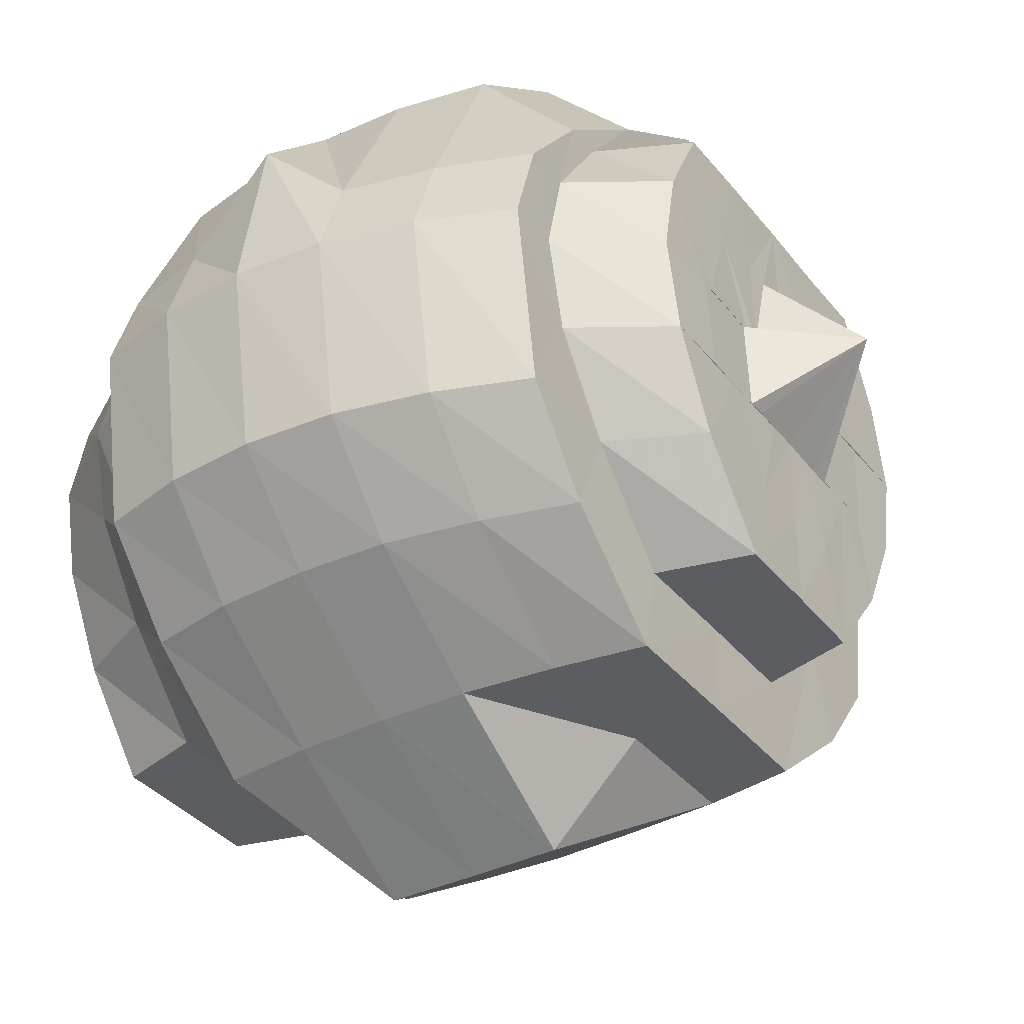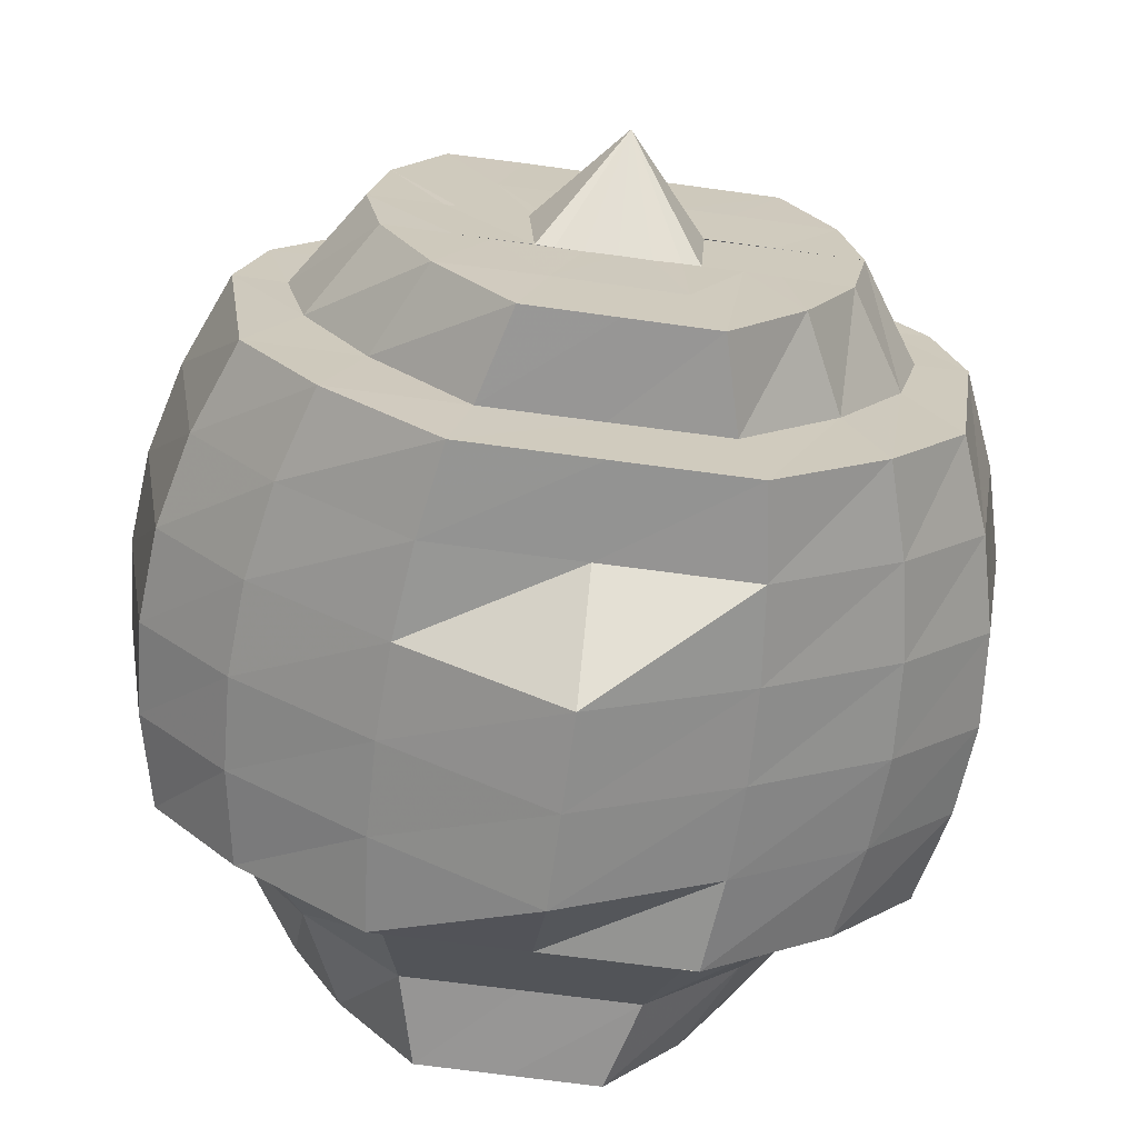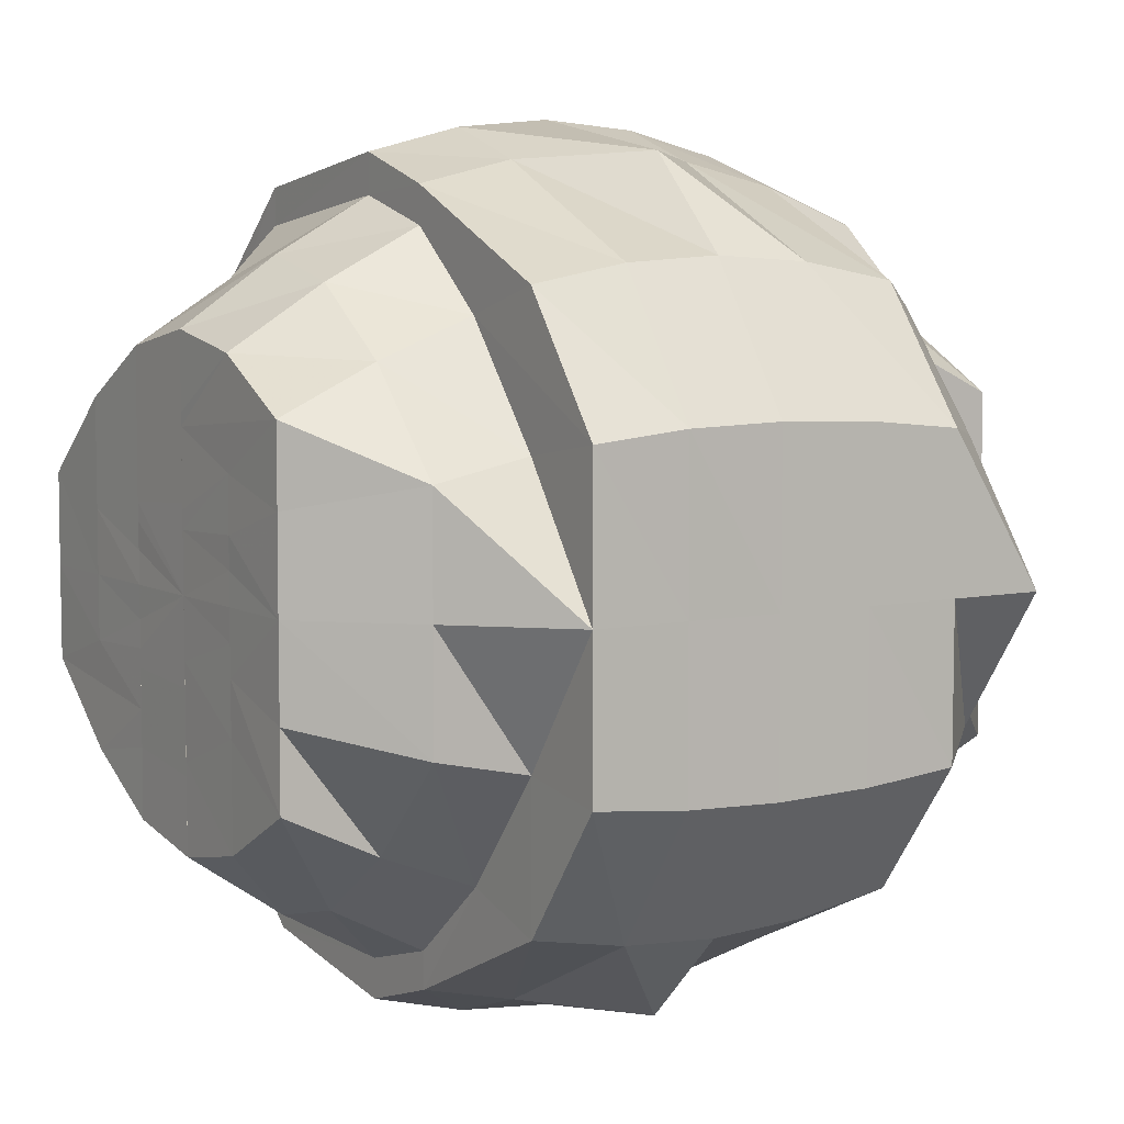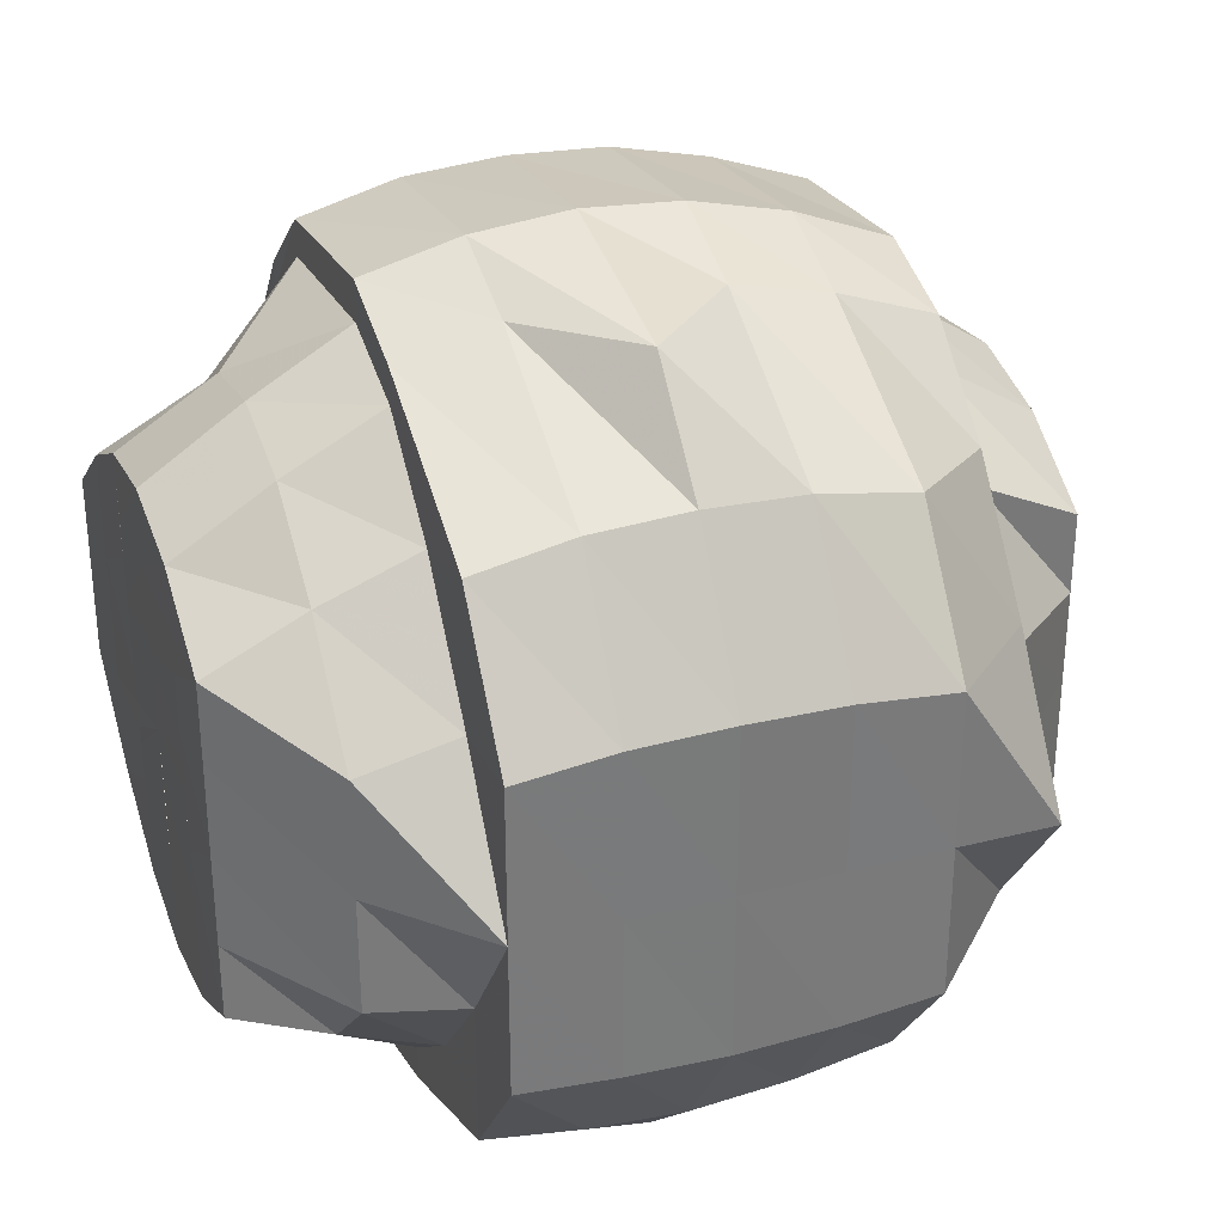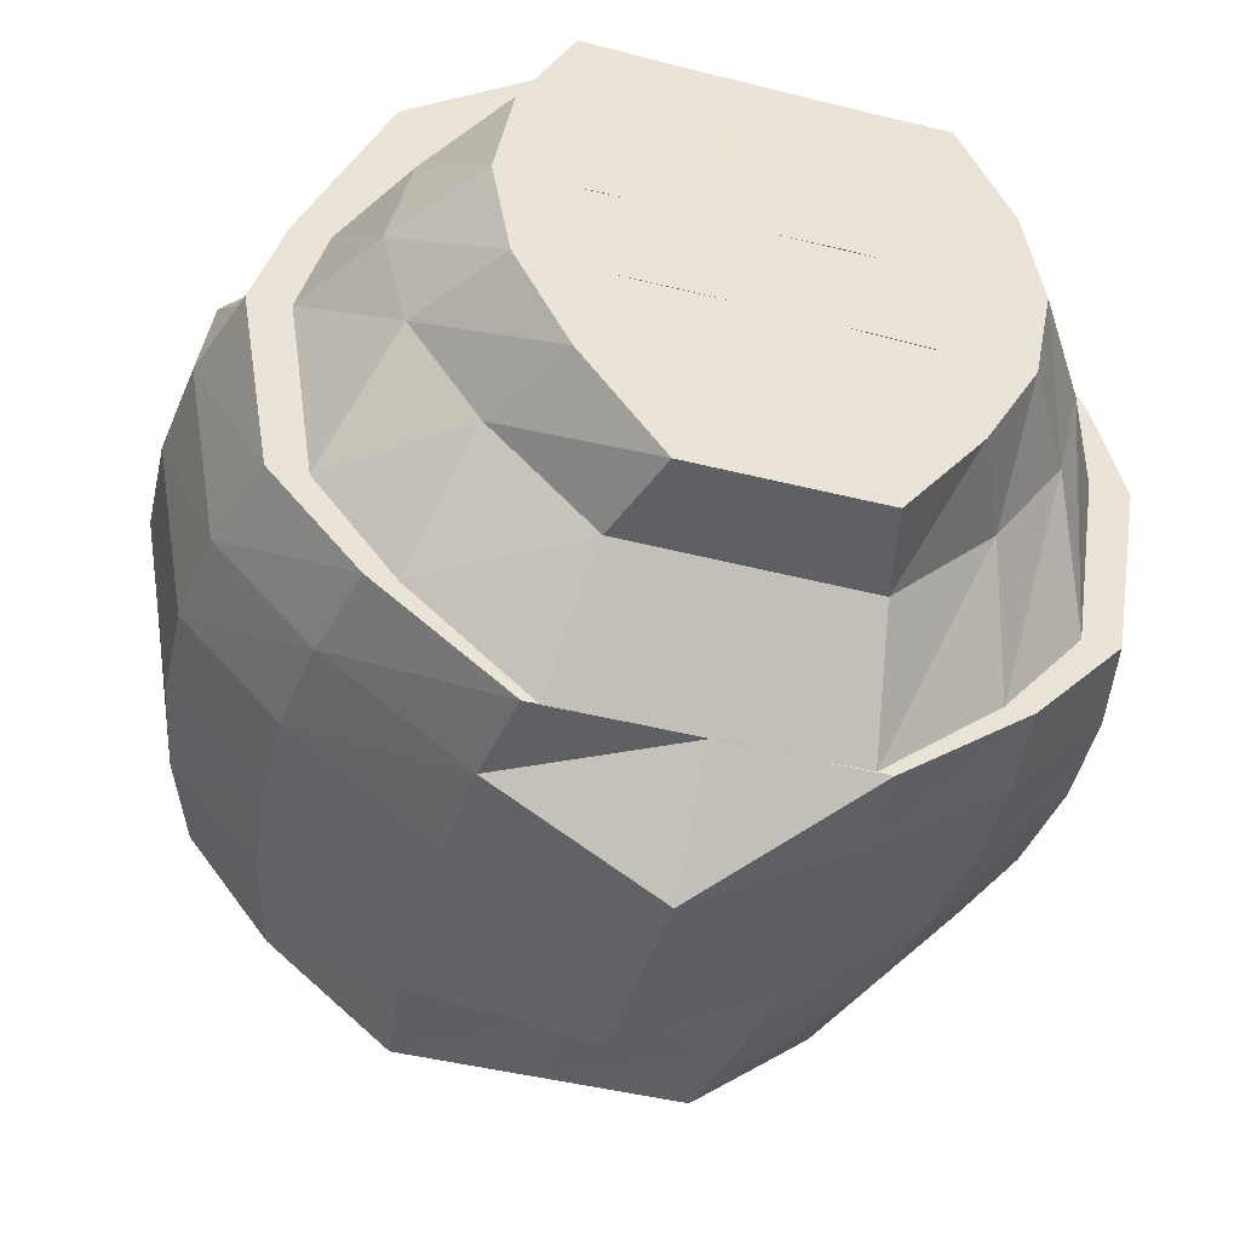
<metadata>
{"format":"obj","ext":"obj","renderer":"f3d","projection":"perspective","resolution":1024,"background":"white","views":[{"elev":-36.2,"azim":-147.0,"up":"+Y"},{"elev":-67.7,"azim":-97.8,"up":"+Y"},{"elev":6.5,"azim":148.0,"up":"+Z"},{"elev":32.4,"azim":160.5,"up":"+Z"},{"elev":-42.9,"azim":73.0,"up":"+Y"}]}
</metadata>
<code>
o 20748
v 2203 1856 7.138
v 2203 1856 7.141
v 2203 1856 7.138
v 2203 1856 7.135
v 2203 1856 7.138
v 2203 1856 7.131
v 2203 1856 7.12
v 2203 1856 7.128
v 2203 1856 7.128
v 2203 1856 7.132
v 2203 1856 7.126
v 2203 1856 7.12
v 2203 1856 7.122
v 2203 1856 7.115
v 2203 1856 7.113
v 2203 1856 7.109
v 2203 1856 7.106
v 2203 1856 7.115
v 2203 1856 7.12
v 2203 1856 7.128
v 2203 1856 7.101
v 2203 1856 7.103
v 2203 1856 7.112
v 2203 1856 7.126
v 2203 1856 7.112
v 2203 1856 7.124
v 2203 1856 7.1
v 2203 1856 7.109
v 2203 1856 7.112
v 2203 1856 7.124
v 2203 1856 7.096
v 2203 1856 7.097
v 2203 1856 7.1
v 2203 1856 7.094
v 2203 1856 7.097
v 2203 1856 7.103
v 2203 1856 7.107
v 2203 1856 7.107
v 2203 1856 7.109
v 2203 1856 7.1
v 2203 1856 7.109
v 2203 1856 7.112
v 2203 1856 7.122
v 2203 1856 7.109
v 2203 1856 7.115
v 2203 1856 7.121
v 2203 1856 7.115
v 2203 1856 7.124
v 2203 1856 7.122
v 2203 1856 7.126
v 2203 1856 7.122
v 2203 1856 7.129
v 2203 1856 7.12
v 2203 1856 7.13
v 2203 1856 7.126
v 2203 1856 7.128
v 2203 1856 7.131
v 2203 1856 7.138
v 2203 1856 7.132
v 2203 1856 7.138
v 2203 1856 7.128
v 2203 1856 7.135
v 2203 1856 7.138
v 2203 1856 7.148
v 2203 1856 7.138
v 2203 1856 7.138
v 2203 1856 7.145
v 2203 1856 7.148
v 2203 1856 7.141
v 2203 1856 7.144
v 2203 1856 7.15
v 2203 1856 7.146
v 2203 1856 7.147
v 2203 1856 7.155
v 2203 1856 7.154
v 2203 1856 7.156
v 2203 1856 7.161
v 2203 1856 7.161
v 2203 1856 7.163
v 2203 1856 7.167
v 2203 1856 7.15
v 2203 1856 7.17
v 2203 1856 7.173
v 2203 1856 7.161
v 2203 1856 7.154
v 2203 1856 7.167
v 2203 1856 7.175
v 2203 1856 7.173
v 2203 1856 7.176
v 2203 1856 7.167
v 2203 1856 7.176
v 2203 1856 7.18
v 2203 1856 7.164
v 2203 1856 7.154
v 2203 1856 7.167
v 2203 1856 7.138
v 2203 1856 7.152
v 2203 1856 7.161
v 2203 1856 7.152
v 2203 1856 7.154
v 2203 1856 7.15
v 2203 1856 7.156
v 2203 1856 7.138
v 2203 1856 7.152
v 2203 1856 7.15
v 2203 1856 7.146
v 2203 1856 7.144
v 2203 1856 7.148
v 2203 1856 7.145
v 2203 1856 7.138
v 2203 1856 7.138
v 2203 1856 7.124
v 2203 1856 7.122
v 2203 1856 7.138
v 2203 1856 7.109
v 2203 1856 7.122
v 2203 1856 7.121
v 2203 1856 7.138
v 2203 1856 7.138
v 2203 1856 7.154
v 2203 1856 7.122
v 2203 1856 7.109
v 2203 1856 7.122
v 2203 1856 7.106
v 2203 1856 7.121
v 2203 1856 7.096
v 2203 1856 7.107
v 2203 1856 7.093
v 2203 1856 7.097
v 2203 1856 7.094
v 2203 1856 7.096
v 2203 1856 7.097
v 2203 1856 7.106
v 2203 1856 7.107
v 2203 1856 7.109
v 2203 1856 7.1
v 2203 1856 7.121
v 2203 1856 7.122
v 2203 1856 7.121
v 2203 1856 7.121
v 2203 1856 7.138
v 2203 1856 7.138
v 2203 1856 7.138
v 2203 1856 7.138
v 2203 1856 7.155
v 2203 1856 7.155
v 2203 1856 7.155
v 2203 1856 7.154
v 2203 1856 7.169
v 2203 1856 7.152
v 2203 1856 7.138
v 2203 1856 7.128
v 2203 1856 7.167
v 2203 1856 7.154
v 2203 1856 7.148
v 2203 1856 7.164
v 2203 1856 7.176
v 2203 1856 7.167
v 2203 1856 7.176
v 2203 1856 7.182
v 2203 1856 7.179
v 2203 1856 7.179
v 2203 1856 7.169
v 2203 1856 7.18
v 2203 1856 7.167
v 2203 1856 7.176
v 2203 1856 7.17
v 2203 1856 7.155
v 2203 1856 7.155
v 2203 1856 7.169
v 2203 1856 7.138
v 2203 1856 7.155
v 2203 1856 7.138
v 2203 1856 7.121
v 2203 1856 7.138
v 2203 1856 7.124
v 2203 1856 7.138
v 2203 1856 7.122
v 2203 1856 7.109
v 2203 1856 7.124
v 2203 1856 7.154
v 2203 1856 7.138
v 2203 1856 7.1
v 2203 1856 7.112
v 2203 1856 7.103
v 2203 1856 7.096
v 2203 1856 7.101
v 2203 1856 7.1
v 2203 1856 7.103
v 2203 1856 7.109
v 2203 1856 7.112
v 2203 1856 7.122
v 2203 1856 7.124
v 2203 1856 7.126
v 2203 1856 7.138
v 2203 1856 7.126
v 2203 1856 7.15
v 2203 1856 7.138
v 2203 1856 7.138
v 2203 1856 7.138
v 2203 1856 7.124
v 2203 1856 7.152
v 2203 1856 7.154
v 2203 1856 7.164
v 2203 1856 7.152
v 2203 1856 7.167
v 2203 1856 7.164
v 2203 1856 7.169
v 2203 1856 7.173
v 2203 1856 7.17
v 2203 1856 7.176
v 2203 1856 7.179
v 2203 1856 7.167
v 2203 1856 7.154
v 2203 1856 7.18
v 2203 1856 7.176
v 2203 1856 7.183
v 2203 1856 7.182
v 2203 1856 7.179
v 2203 1856 7.18
v 2203 1856 7.176
v 2203 1856 7.167
v 2203 1856 7.152
v 2203 1856 7.164
v 2203 1856 7.138
v 2203 1856 7.15
v 2203 1856 7.126
v 2203 1856 7.124
v 2203 1856 7.138
v 2203 1856 7.173
v 2203 1856 7.161
v 2203 1856 7.148
v 2203 1856 7.156
v 2203 1856 7.148
v 2203 1856 7.138
v 2203 1856 7.145
v 2203 1856 7.148
v 2203 1856 7.156
v 2203 1856 7.138
v 2203 1856 7.128
v 2203 1856 7.135
v 2203 1856 7.131
v 2203 1856 7.132
v 2203 1856 7.138
v 2203 1856 7.126
v 2203 1856 7.13
v 2203 1856 7.132
v 2203 1856 7.141
v 2203 1856 7.13
v 2203 1856 7.132
v 2203 1856 7.12
v 2203 1856 7.122
v 2203 1856 7.13
v 2203 1856 7.129
v 2203 1856 7.138
v 2203 1856 7.147
v 2203 1856 7.146
v 2203 1856 7.115
v 2203 1856 7.115
v 2203 1856 7.121
v 2203 1856 7.109
v 2203 1856 7.113
v 2203 1856 7.106
v 2203 1856 7.122
v 2203 1856 7.13
v 2203 1856 7.129
v 2203 1856 7.115
v 2203 1856 7.138
v 2203 1856 7.129
v 2203 1856 7.146
v 2203 1856 7.147
v 2203 1856 7.109
v 2203 1856 7.12
v 2203 1856 7.115
v 2203 1856 7.126
v 2203 1856 7.128
v 2203 1856 7.138
v 2203 1856 7.128
v 2203 1856 7.148
v 2203 1856 7.138
v 2203 1856 7.138
v 2203 1856 7.124
v 2203 1856 7.131
v 2203 1856 7.135
v 2203 1856 7.138
v 2203 1856 7.138
v 2203 1856 7.152
v 2203 1856 7.15
v 2203 1856 7.138
v 2203 1856 7.128
v 2203 1856 7.164
v 2203 1856 7.161
v 2203 1856 7.148
v 2203 1856 7.145
v 2203 1856 7.156
v 2203 1856 7.148
v 2203 1856 7.15
v 2203 1856 7.138
v 2203 1856 7.138
v 2203 1856 7.126
v 2203 1856 7.15
v 2203 1856 7.144
v 2203 1856 7.154
v 2203 1856 7.141
v 2203 1856 7.147
v 2203 1856 7.132
v 2203 1856 7.155
v 2203 1856 7.161
v 2203 1856 7.163
v 2203 1856 7.167
v 2203 1856 7.17
v 2203 1856 7.161
v 2203 1856 7.154
v 2203 1856 7.175
v 2203 1856 7.167
v 2203 1856 7.156
v 2203 1856 7.15
v 2203 1856 7.144
f 1 2 3
f 4 1 3
f 1 5 2
f 6 5 1
f 7 8 6
f 6 9 5
f 10 4 3
f 10 11 4
f 11 12 6
f 13 11 10
f 13 14 11
f 14 12 11
f 15 14 13
f 14 16 12
f 15 17 14
f 17 16 14
f 16 18 12
f 19 18 20
f 17 21 16
f 16 22 18
f 21 22 16
f 22 23 18
f 18 23 24
f 18 24 9
f 25 26 24
f 9 24 5
f 22 27 23
f 27 28 23
f 29 28 30
f 31 27 22
f 21 31 22
f 27 32 28
f 33 31 21
f 31 34 27
f 34 32 27
f 33 35 31
f 35 34 31
f 36 33 21
f 37 35 33
f 36 21 17
f 32 38 28
f 39 40 36
f 41 36 17
f 41 17 15
f 42 36 41
f 43 39 42
f 42 44 36
f 45 41 15
f 45 15 46
f 47 42 41
f 47 41 45
f 48 42 47
f 48 49 42
f 50 48 47
f 51 45 46
f 51 46 52
f 53 47 45
f 53 45 51
f 50 47 53
f 54 51 52
f 55 53 51
f 54 52 3
f 56 53 55
f 56 50 53
f 57 56 55
f 58 50 56
f 57 55 59
f 59 54 3
f 60 61 57
f 62 57 59
f 62 59 3
f 63 57 62
f 64 60 63
f 63 65 57
f 66 63 62
f 66 62 3
f 67 63 66
f 67 68 63
f 69 67 66
f 69 66 3
f 70 69 3
f 71 67 69
f 72 70 3
f 73 72 3
f 73 74 72
f 74 75 72
f 71 76 67
f 76 68 67
f 77 76 71
f 76 78 68
f 79 77 75
f 74 79 75
f 77 80 76
f 80 78 76
f 78 81 68
f 82 80 77
f 79 82 77
f 80 83 78
f 84 79 74
f 85 84 74
f 86 82 79
f 84 86 79
f 82 87 80
f 87 83 80
f 86 88 82
f 88 87 82
f 88 89 87
f 90 91 88
f 89 92 87
f 87 92 83
f 93 88 86
f 94 90 93
f 93 95 88
f 96 94 97
f 98 93 86
f 98 86 84
f 99 93 98
f 99 100 93
f 101 99 98
f 102 98 84
f 101 98 102
f 102 84 85
f 103 104 101
f 105 102 85
f 105 85 106
f 107 105 106
f 108 102 105
f 108 101 102
f 109 105 107
f 109 108 105
f 2 109 107
f 2 107 3
f 5 109 2
f 5 108 109
f 110 101 108
f 5 110 108
f 24 110 5
f 110 111 101
f 24 112 110
f 112 111 110
f 112 113 114
f 115 116 112
f 117 118 111
f 119 118 120
f 121 117 119
f 122 38 121
f 38 117 123
f 38 124 117
f 117 125 118
f 124 125 117
f 126 124 38
f 32 126 38
f 124 127 125
f 128 126 32
f 34 128 32
f 126 129 124
f 129 127 124
f 128 130 126
f 130 129 126
f 131 128 34
f 35 131 34
f 132 130 128
f 131 132 128
f 133 131 35
f 134 132 131
f 133 134 131
f 37 133 35
f 135 37 136
f 137 134 133
f 138 139 135
f 139 37 44
f 140 133 37
f 139 140 37
f 140 137 133
f 141 140 139
f 142 137 140
f 141 142 140
f 143 141 139
f 143 139 49
f 144 143 49
f 145 141 143
f 146 142 141
f 145 146 141
f 147 145 143
f 147 143 144
f 148 147 144
f 149 147 148
f 144 48 50
f 58 144 50
f 150 144 58
f 151 58 152
f 153 154 150
f 155 81 151
f 81 150 58
f 81 58 65
f 156 150 81
f 157 153 156
f 156 158 150
f 78 156 81
f 83 156 78
f 83 159 156
f 92 159 83
f 92 160 159
f 160 161 159
f 162 160 92
f 89 162 92
f 163 162 89
f 162 164 160
f 165 163 166
f 163 167 162
f 167 164 162
f 120 168 165
f 168 163 95
f 169 167 163
f 168 169 163
f 167 170 164
f 118 168 100
f 118 171 168
f 171 169 168
f 125 171 118
f 169 172 167
f 172 170 167
f 171 173 169
f 173 172 169
f 125 174 171
f 174 173 171
f 127 174 125
f 173 175 172
f 176 177 175
f 174 178 173
f 178 175 173
f 127 179 174
f 179 178 174
f 178 180 175
f 175 181 172
f 172 181 170
f 175 182 181
f 183 179 127
f 129 183 127
f 179 184 178
f 184 180 178
f 183 185 179
f 185 184 179
f 186 183 129
f 130 186 129
f 187 185 183
f 186 187 183
f 188 186 130
f 132 188 130
f 189 187 186
f 188 189 186
f 190 188 132
f 134 190 132
f 191 189 188
f 190 191 188
f 192 190 134
f 193 191 190
f 192 193 190
f 137 192 134
f 193 194 191
f 195 196 193
f 197 195 198
f 199 198 192
f 199 192 137
f 200 201 192
f 202 200 199
f 142 199 137
f 203 199 142
f 204 202 203
f 203 205 199
f 146 203 142
f 206 203 146
f 206 207 203
f 208 206 146
f 208 146 145
f 209 207 206
f 210 208 145
f 210 145 147
f 149 210 147
f 211 206 208
f 211 209 206
f 212 208 210
f 212 211 208
f 213 149 214
f 215 212 210
f 215 210 149
f 216 161 213
f 161 215 149
f 161 149 158
f 217 215 161
f 160 217 161
f 164 217 160
f 217 218 215
f 218 212 215
f 164 219 217
f 219 218 217
f 170 219 164
f 218 220 212
f 220 211 212
f 219 221 218
f 221 220 218
f 170 222 219
f 222 221 219
f 181 222 170
f 181 223 222
f 182 223 181
f 222 224 221
f 223 224 222
f 182 225 223
f 223 226 224
f 227 225 182
f 228 227 229
f 224 230 221
f 221 230 220
f 226 231 224
f 224 231 230
f 232 233 231
f 226 234 231
f 235 234 226
f 225 235 226
f 235 236 234
f 237 236 238
f 235 239 236
f 240 235 225
f 227 240 225
f 241 239 235
f 240 242 235
f 242 241 235
f 243 241 242
f 241 244 239
f 243 244 241
f 245 243 242
f 245 242 240
f 246 247 245
f 239 244 248
f 249 244 250
f 251 245 240
f 251 240 227
f 252 245 251
f 252 253 245
f 254 255 253
f 256 255 257
f 258 251 227
f 258 227 180
f 184 258 180
f 259 252 251
f 259 251 258
f 260 252 259
f 261 258 184
f 261 259 258
f 185 261 184
f 262 260 259
f 262 259 261
f 263 261 185
f 263 262 261
f 187 263 185
f 264 260 262
f 264 265 260
f 265 266 260
f 267 264 262
f 267 262 263
f 265 268 269
f 270 268 271
f 272 263 187
f 272 267 263
f 189 272 187
f 273 267 272
f 274 272 189
f 274 273 272
f 191 274 189
f 273 275 267
f 194 274 191
f 194 276 274
f 276 273 274
f 277 278 194
f 279 277 280
f 281 280 282
f 276 283 273
f 283 275 273
f 283 284 275
f 285 283 276
f 286 284 283
f 285 286 283
f 287 288 281
f 289 285 290
f 291 292 287
f 292 288 205
f 293 294 289
f 292 295 288
f 295 296 288
f 297 296 298
f 298 299 300
f 294 285 299
f 295 301 296
f 301 294 296
f 301 302 294
f 303 301 295
f 294 304 285
f 302 304 294
f 304 286 285
f 302 244 304
f 304 244 286
f 257 244 302
f 305 257 303
f 286 244 284
f 284 244 306
f 306 244 265
f 307 305 303
f 307 303 308
f 308 303 295
f 308 295 292
f 309 307 308
f 310 308 292
f 309 308 310
f 310 292 207
f 209 310 207
f 311 309 310
f 311 310 209
f 312 309 311
f 312 313 309
f 314 311 209
f 314 209 211
f 220 314 211
f 230 314 220
f 315 311 314
f 230 315 314
f 315 312 311
f 231 315 230
f 231 316 315
f 316 312 315
f 316 317 312
f 317 313 312
f 236 317 316
f 317 318 313
f 248 318 317
f 248 244 318
f 318 244 270

</code>
